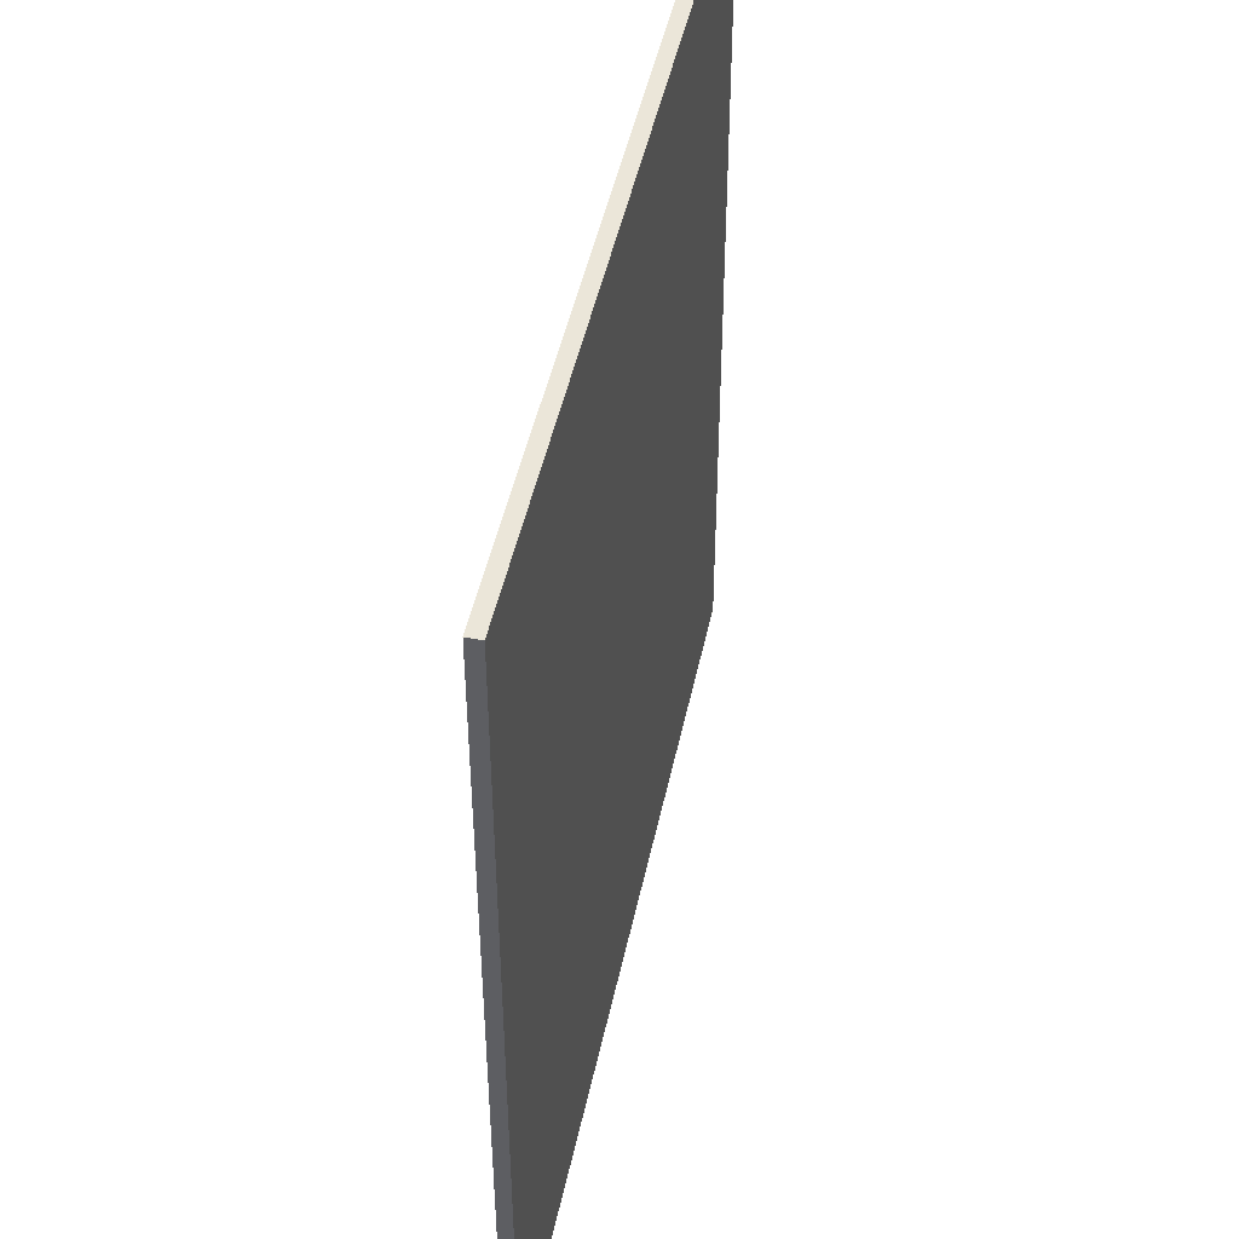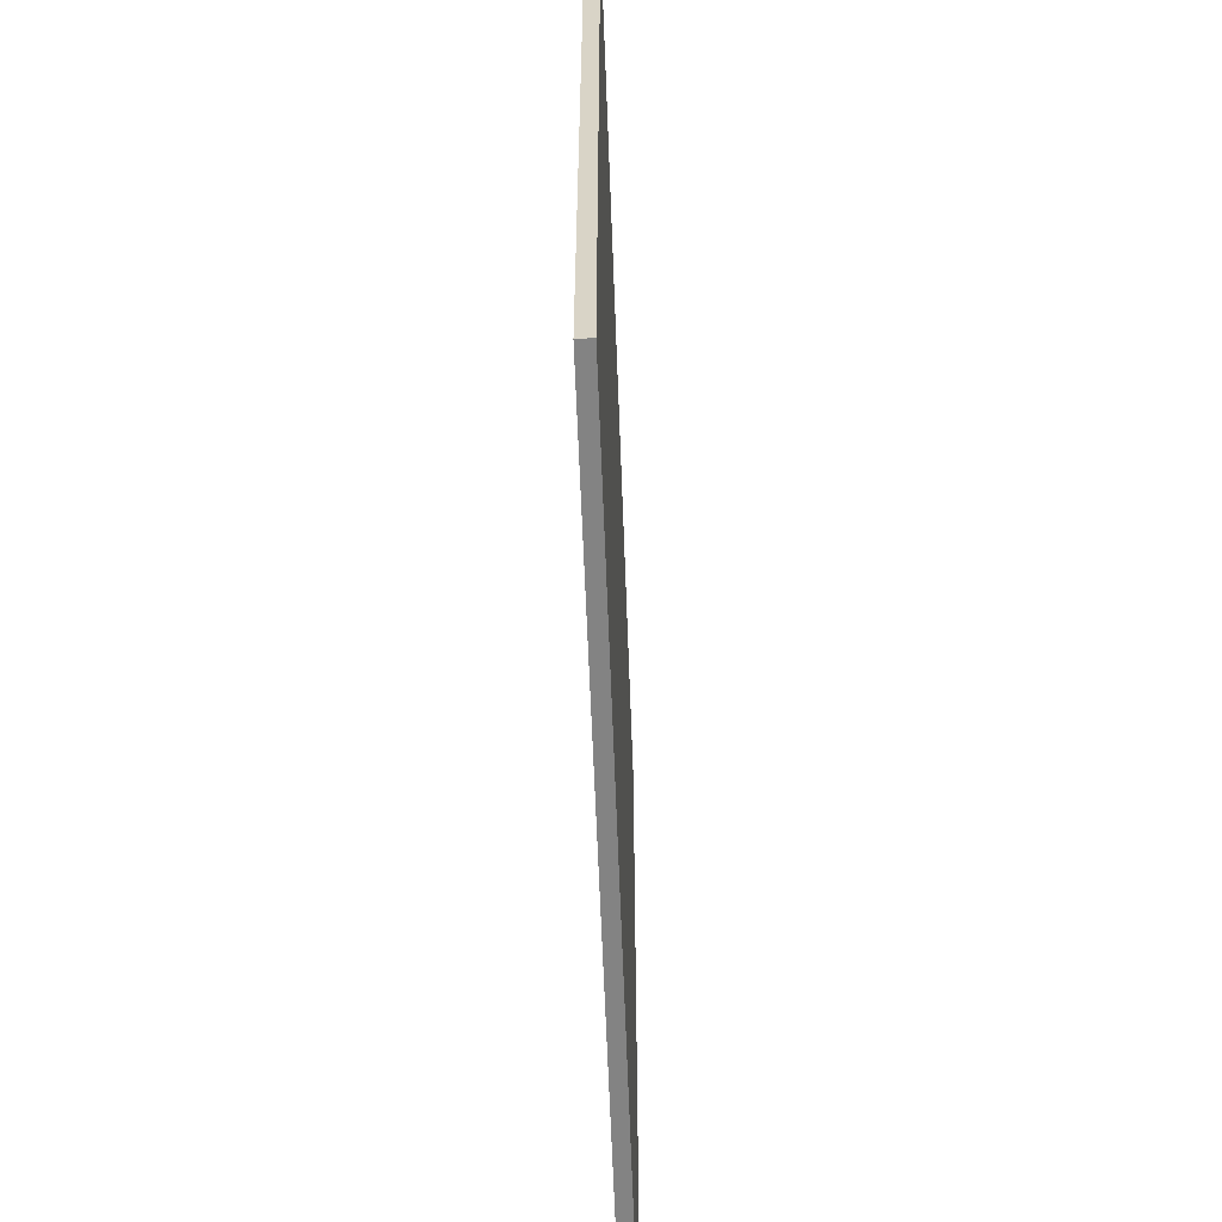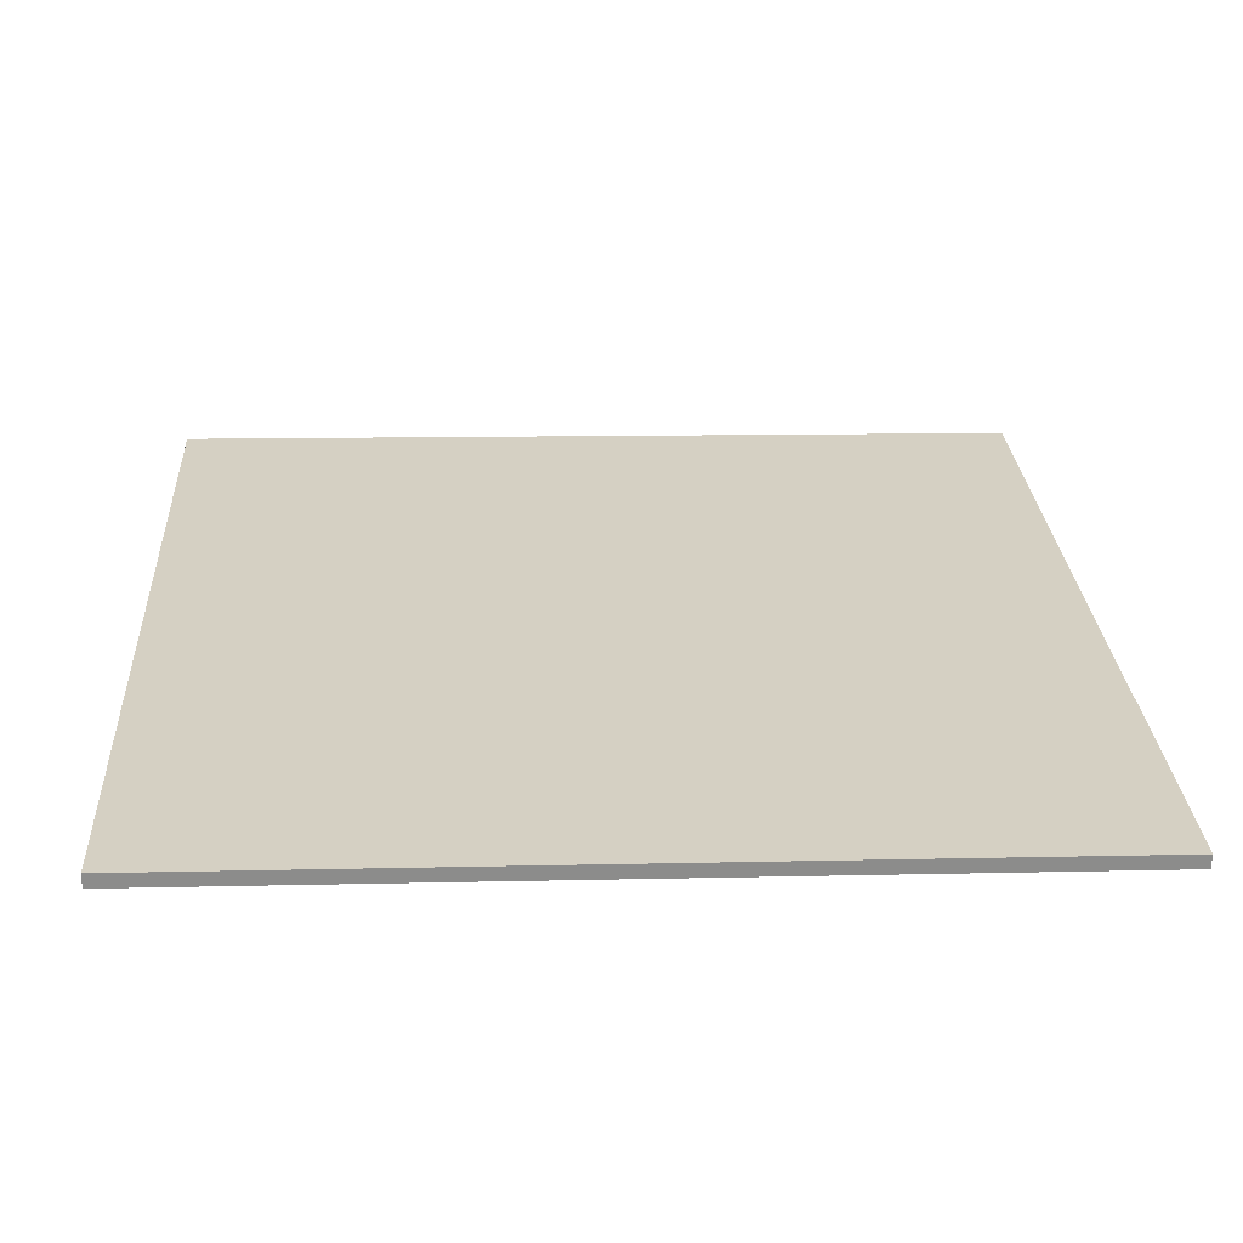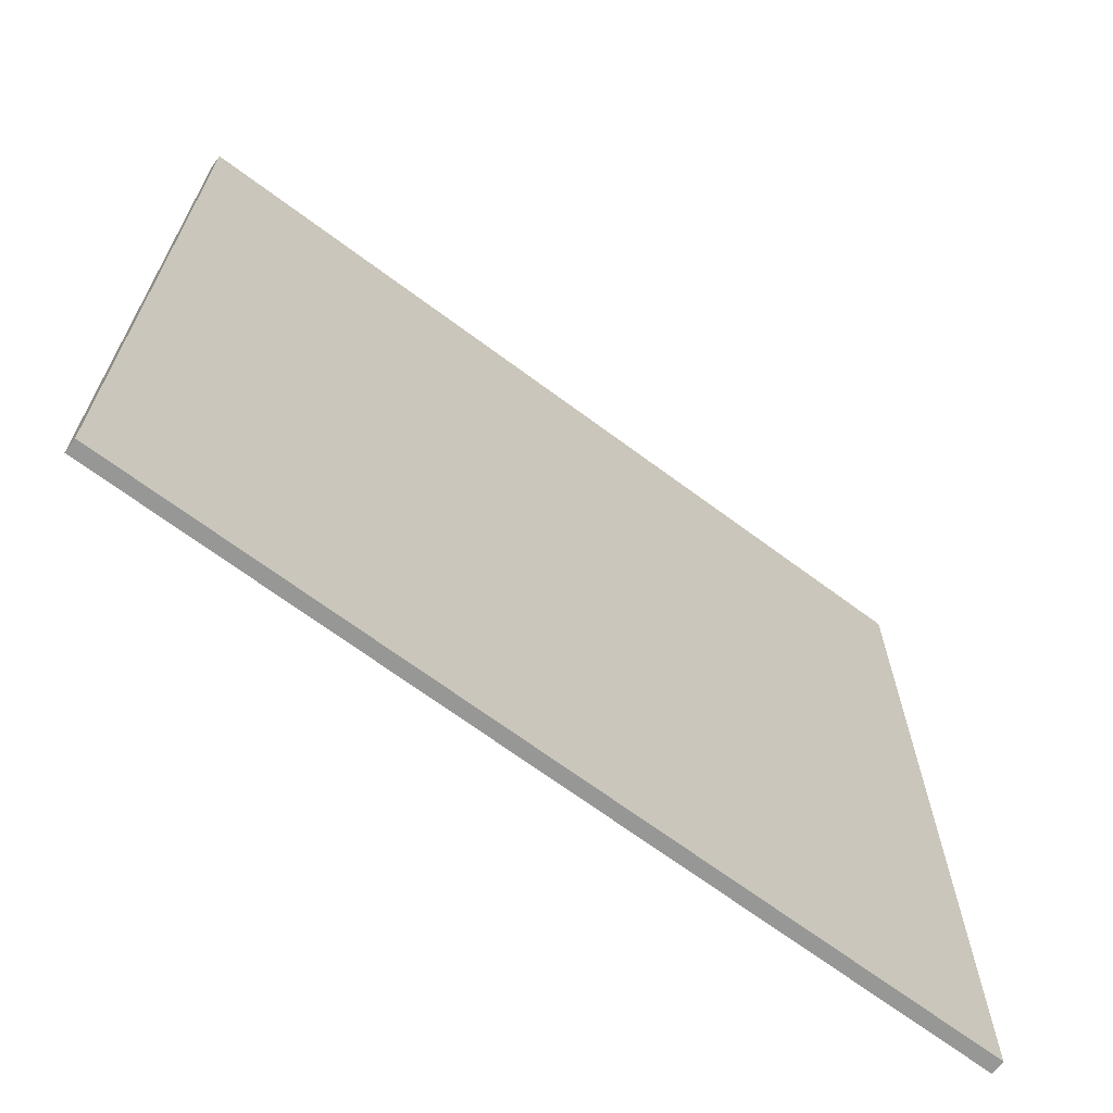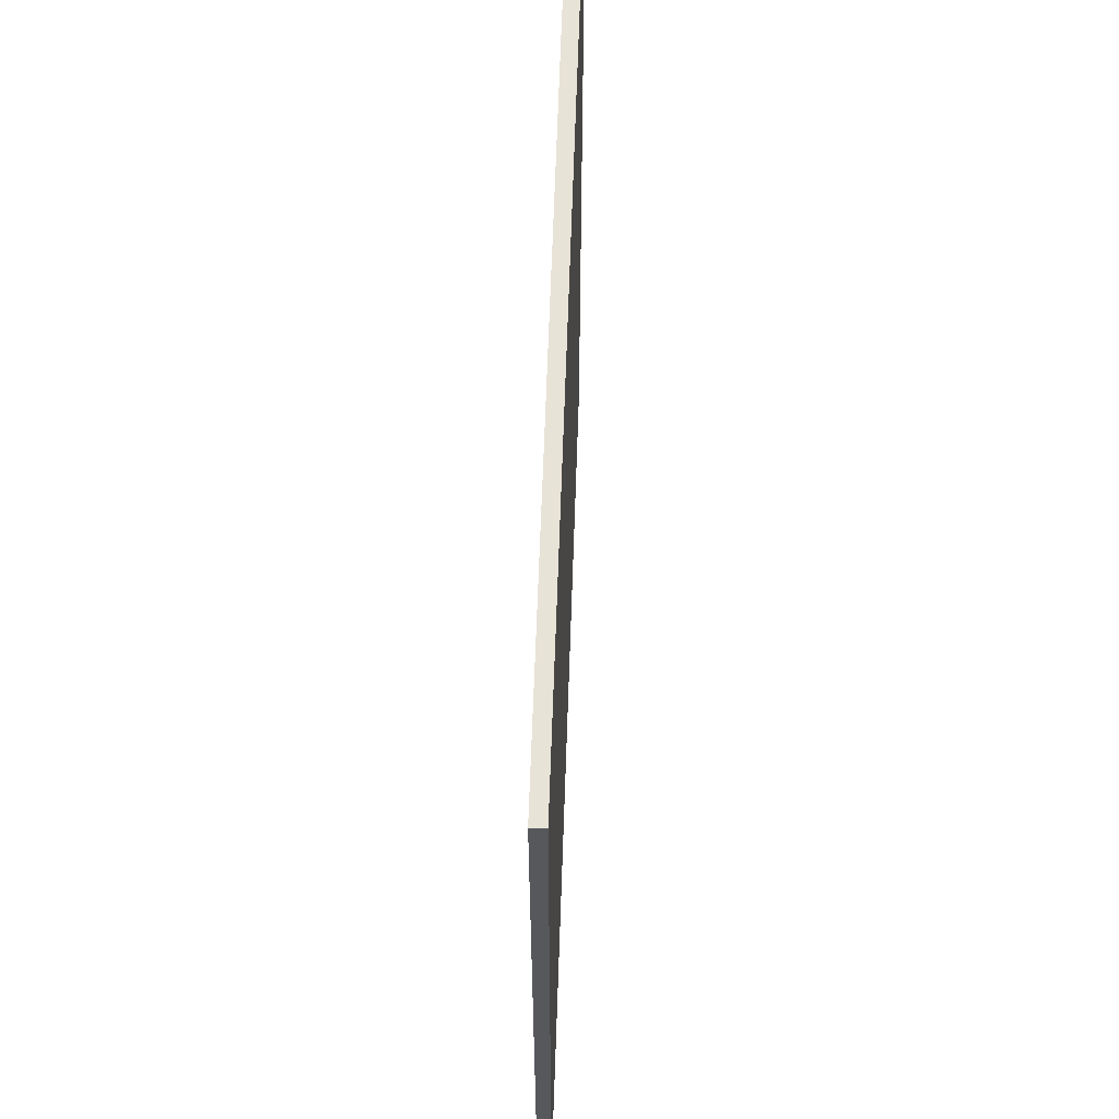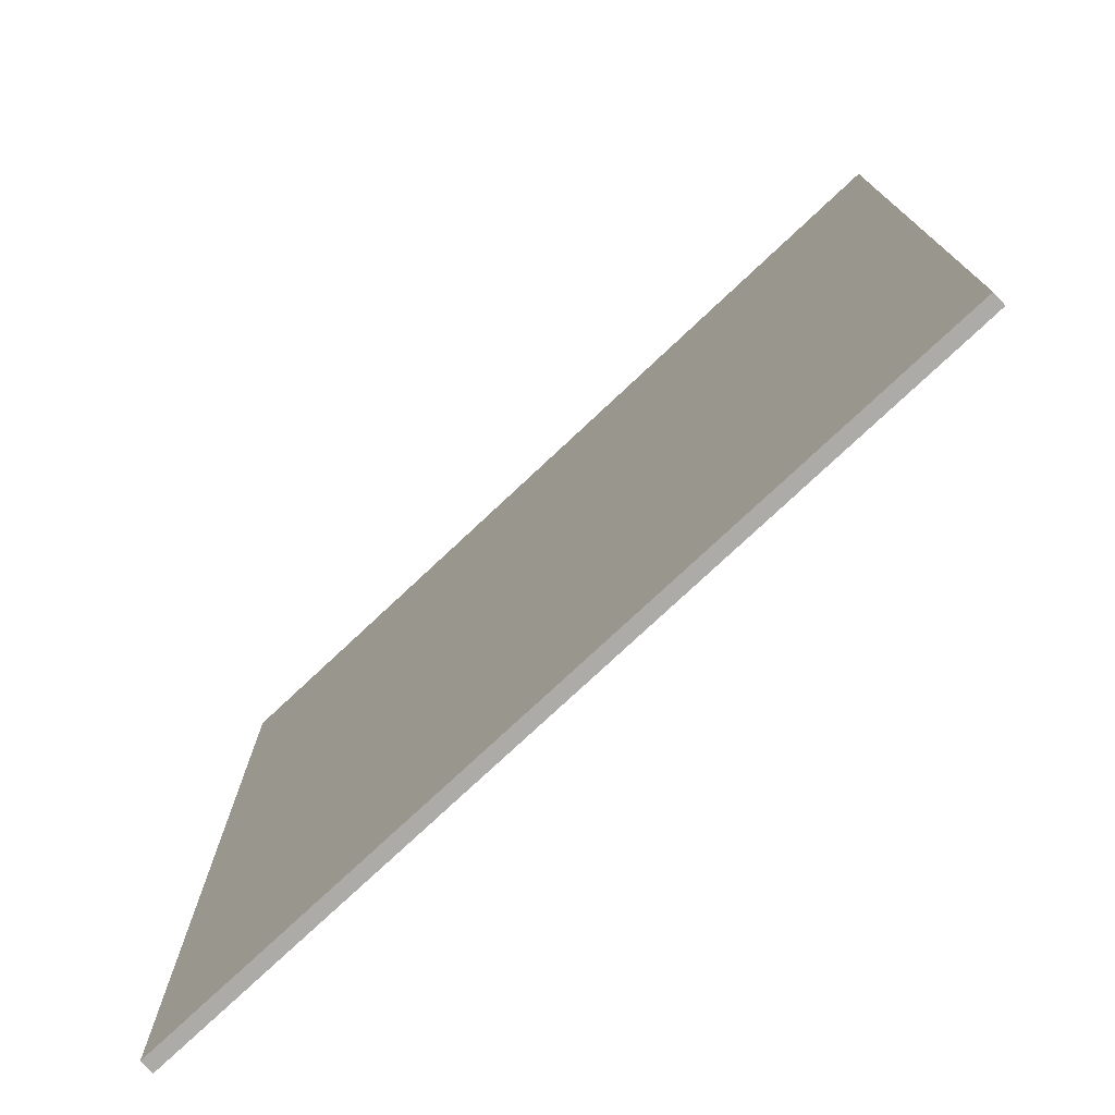
<metadata>
{"format":"obj","ext":"obj","renderer":"f3d","projection":"perspective","resolution":1024,"background":"white","views":[{"elev":46.7,"azim":-63.3,"up":"+Z"},{"elev":-61.0,"azim":107.1,"up":"+Z"},{"elev":11.2,"azim":-93.4,"up":"+Y"},{"elev":-68.1,"azim":-21.8,"up":"+Z"},{"elev":62.3,"azim":-73.1,"up":"+Z"},{"elev":-76.2,"azim":-121.8,"up":"+Z"}]}
</metadata>
<code>
v 58.08 27.13 -4.602
v 58.08 27.13 4.602
v 58.12 26.99 -4.602
v 58.12 26.99 4.602
v 66.98 29.51 -4.602
v 66.98 29.51 4.602
v 67.01 29.37 -4.602
v 67.01 29.37 4.602
f 1 3 4
f 4 2 1
f 5 6 8
f 8 7 5
f 1 2 6
f 6 5 1
f 3 7 8
f 8 4 3
f 1 5 7
f 7 3 1
f 2 4 8
f 8 6 2

</code>
